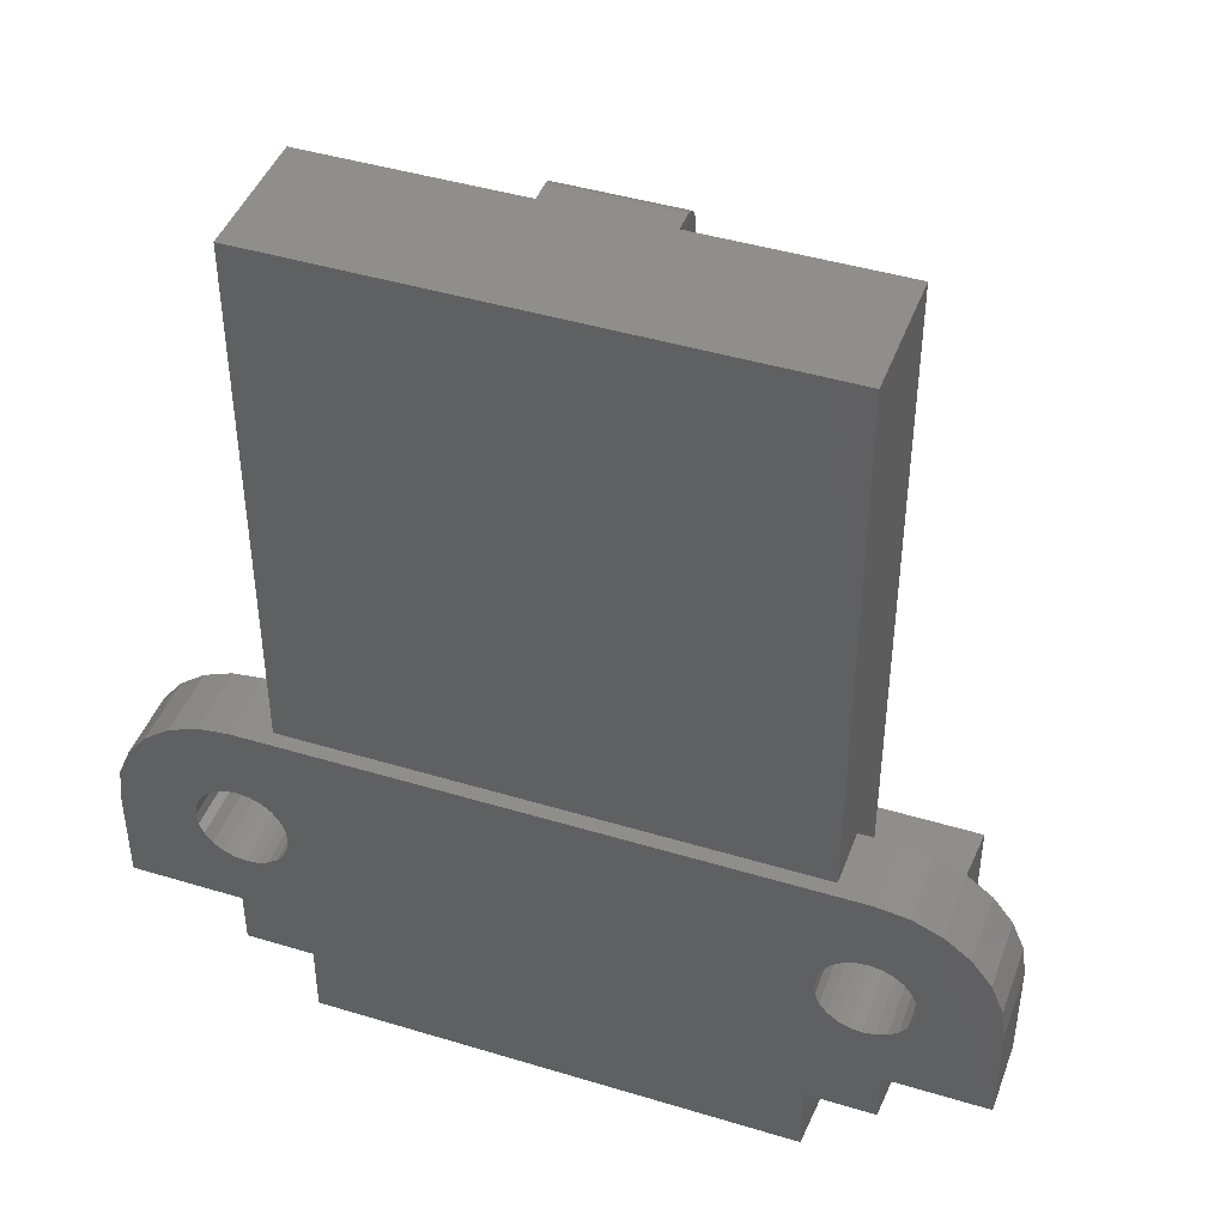
<metadata>
{"format":"stl","ext":"stl","renderer":"f3d","projection":"perspective","resolution":1024,"background":"white","views":[{"elev":43.9,"azim":-160.4,"up":"+Y"}]}
</metadata>
<code>
# stl→obj: 419 verts, 848 faces
v 4.444 -17.21 3.987
v 4.45 -17.21 3.993
v 6.35 -17.21 3.707
v 3.75 -17.21 3.707
v 3.907 -17.21 3.72
v 4.059 -17.21 3.756
v 4.204 -17.21 3.816
v 4.338 -17.21 3.898
v 4.731 -17.21 6.077
v 4.75 -15.45 6.227
v 4.72 -17.21 5.997
v 4.75 -17.21 6.227
v -4.75 -17.21 6.227
v -4.719 -17.21 5.997
v -4.75 -15.45 6.227
v 9.275 -15.43 8.997
v 4.457 -15.45 8.455
v 4.25 -15.45 8.614
v 4.457 -17.21 8.455
v 4.337 -17.21 8.547
v 4.25 -17.21 8.614
v 4.009 -15.45 8.713
v 4.11 -17.21 8.672
v 4.009 -17.21 8.713
v 3.859 -17.21 8.733
v 3.75 -15.45 8.748
v 3.75 -17.21 8.748
v -0.6029 -17.21 8.748
v -3.75 -17.21 8.748
v -3.75 -15.45 8.748
v -4.25 -15.45 8.614
v -9.275 -15.45 8.997
v -4.009 -15.45 8.713
v -4.009 -17.21 8.713
v -4.149 -17.21 8.655
v -4.25 -17.21 8.614
v -4.616 -15.45 8.248
v -4.457 -15.45 8.455
v -4.37 -17.21 8.521
v -4.524 -17.21 8.368
v -4.457 -17.21 8.455
v 7.37 -15.43 8.997
v -3.9 -17.21 8.728
v 4.75 -17.21 5.969
v 4.75 -17.21 5.997
v 9.275 -17.21 5.997
v 4.75 -17.21 5.735
v 4.75 -17.21 5.549
v 4.75 -17.21 5.425
v -4.75 -17.21 5.969
v -4.75 -17.21 5.735
v -9.275 -17.21 5.997
v -4.75 -17.21 5.549
v -4.75 -17.21 5.425
v -4.75 -17.21 5.366
v -4.75 -17.21 5.334
v -9.275 17.01 2.707
v -6.35 17.01 2.707
v -9.274 17.01 3.149
v -3.906 -17.21 3.72
v -3.75 -17.21 3.707
v -6.35 -17.21 3.707
v -4.75 -17.21 4.707
v -4.701 -17.21 4.398
v -4.641 -17.21 4.254
v -4.737 -17.21 4.551
v -4.559 -17.21 4.12
v -4.457 -17.21 4
v -4.338 -17.21 3.898
v -4.204 -17.21 3.816
v -4.059 -17.21 3.756
v -6.35 -17.21 2.707
v -9.275 -17.21 2.707
v 7.6 -15.45 12.65
v -7.374 -15.45 8.997
v -7.6 -15.45 12.65
v -9.275 -12.43 8.997
v -9.275 -15.45 5.997
v -7.374 -12.43 8.997
v 4.616 -15.45 8.248
v 4.55 -17.21 8.334
v 4.616 -17.21 8.248
v 4.716 -15.45 8.006
v 9.275 -15.43 5.998
v 4.616 -18.48 8.248
v 10.83 -18.48 14.75
v 4.457 -18.48 8.455
v 4.674 -17.21 8.108
v 4.716 -17.21 8.006
v 4.75 -15.45 7.747
v 4.72 -15.45 5.997
v 4.25 -18.48 8.614
v 4.716 -18.48 8.006
v 4.736 -17.21 7.856
v 4.75 -17.21 7.747
v 4.009 -18.48 8.713
v 4.75 -18.48 7.747
v 4.75 -17.21 6.865
v 3.75 -18.48 8.748
v 4.75 -18.48 6.227
v -3.75 -18.48 8.748
v 4.75 -18.48 6.018
v -10.82 -17.18 14.75
v 10.83 -17.18 14.75
v -10.69 -17.18 12.65
v 10.7 -15.45 12.65
v 10.7 -17.18 12.65
v 9.95 -15.45 0.6
v -10.82 -18.48 14.75
v 4.75 -18.48 5.922
v 9.95 -18.48 0.6
v 4.75 -18.48 5.599
v -4.658 -17.21 8.146
v -4.716 -15.45 8.006
v -4.616 -17.21 8.248
v 4.75 -18.48 5.258
v -4.719 -15.45 5.997
v -4.73 -17.21 7.898
v -4.75 -15.45 7.747
v -4.716 -17.21 8.006
v 4.75 -18.48 4.944
v -4.75 -17.21 7.11
v -4.75 -17.21 7.747
v -9.95 -18.48 0.6
v -0.7498 -18.48 3.707
v -3.75 -18.48 3.707
v -3.906 -18.48 3.72
v -4.059 -18.48 3.756
v -4.204 -18.48 3.816
v -4.338 -18.48 3.898
v -4.457 -18.48 4
v -4.559 -18.48 4.12
v -4.641 -18.48 4.254
v -4.701 -18.48 4.398
v -4.727 -18.48 4.498
v -0.6445 -18.48 3.707
v 4.75 -18.48 4.68
v 4.75 -18.48 4.707
v -4.749 -18.48 4.68
v -4.737 -18.48 4.551
v 4.204 -18.48 3.816
v 4.059 -18.48 3.756
v 4.338 -18.48 3.898
v 3.75 -18.48 3.707
v 3.907 -18.48 3.72
v 4.738 -18.48 4.551
v 4.701 -18.48 4.398
v 4.641 -18.48 4.254
v 4.559 -18.48 4.12
v 4.457 -18.48 4
v 4.738 -18.48 6.384
v -4.457 -18.48 6.935
v -4.559 -18.48 6.815
v -4.641 -18.48 6.681
v -4.338 -18.48 7.037
v -4.204 -18.48 7.119
v -4.059 -18.48 7.179
v 4.701 -18.48 6.537
v -4.75 -18.48 6.227
v -4.737 -18.48 6.384
v -4.701 -18.48 6.537
v 4.338 -18.48 7.037
v 4.457 -18.48 6.935
v 4.559 -18.48 6.815
v 4.641 -18.48 6.681
v 3.907 -18.48 7.215
v 4.059 -18.48 7.179
v -3.906 -18.48 7.215
v -3.75 -18.48 7.227
v 3.75 -18.48 7.227
v 4.204 -18.48 7.119
v -4.75 -18.48 4.944
v -4.75 -18.48 4.707
v -4.75 -18.48 6.018
v -4.75 -18.48 5.258
v 12.76 -12.43 0.6
v -4.75 -18.48 5.922
v -4.75 -18.48 5.599
v -9.95 -15.45 0.6
v 13.5 -12.43 12.65
v 13.5 -15.45 12.65
v 7.6 -12.43 12.65
v -9.275 17.01 5.997
v -9.275 -12.43 5.997
v -4.75 -17.21 5.997
v 9.275 -12.43 5.997
v 9.275 -12.43 8.997
v 7.37 -12.43 8.997
v -13.88 -8.228 3
v -13.3 -3.398 3
v -14.5 -3.898 3
v -13.63 -7.291 -9.537e-07
v -13.81 -7.743 3
v -13.81 -7.743 -9.537e-07
v -13.81 -8.713 3
v -13.88 -8.228 -9.537e-07
v 4.457 -17.21 4
v 4.559 -17.21 4.12
v 4.641 -17.21 4.254
v 4.701 -17.21 4.398
v 4.738 -17.21 4.551
v 4.748 -17.21 4.644
v 4.75 -17.21 4.768
v 4.75 -17.21 4.707
v 4.75 -17.21 5.366
v 9.275 17.01 2.708
v 6.35 17.01 2.707
v 6.35 -17.21 2.707
v 9.275 -17.21 2.707
v 9.275 17.01 5.997
v 6.35 17.01 3.707
v -2.663 17.01 5.997
v -6.35 17.01 3.707
v -10.38 -9.166 6
v -10.54 -12.43 5.997
v -13.5 -12.43 12.65
v -7.6 -12.43 12.65
v -10.7 -15.45 12.65
v -12.9 -12.43 3
v -12.75 -15.45 0.5992
v -13.5 -15.45 12.65
v -12.75 -12.43 0.6
v 12.75 -15.45 0.6
v 12.9 -12.43 3
v 2.072 18.37 7.188
v -2.663 18.45 6.997
v -2.663 18.37 7.188
v -2.663 18.48 5.997
v -2.663 18.48 6.791
v 2.072 18.31 7.27
v -2.663 18.31 7.27
v 2.072 18.25 7.353
v -2.663 18.25 7.353
v -2.663 18.08 7.479
v -2.663 17.89 7.558
v 2.072 18.08 7.479
v -2.663 17.69 7.585
v 2.072 17.69 7.585
v -2.663 15.94 7.585
v 2.072 15.94 7.585
v -2.663 15.94 5.997
v 2.072 17.01 5.997
v 2.072 18.45 6.997
v 2.071 18.48 5.998
v 2.072 18.48 6.791
v 2.072 17.89 7.558
v 2.072 15.94 5.997
v -10.13 -8.228 6
v -10.19 -8.713 6
v -10.19 -7.743 6
v -10.38 -7.291 6
v -10.54 -3.228 0.6
v -10.54 18.48 5.997
v -10.54 18.48 0.6
v -10.54 -7.075 5.999
v -10.54 -3.228 3
v -10.54 -7.075 3
v -10.38 -7.291 3
v 12.94 -9.852 3
v 17 -12.43 3
v 13.33 -9.554 3
v 13.63 -9.166 3
v 13.33 -9.554 -9.537e-07
v 13.63 -9.166 -9.537e-07
v 10.19 -8.713 -9.537e-07
v 10.38 -9.166 3
v 10.38 -9.166 -9.537e-07
v 10.55 -9.382 -9.537e-07
v 10.55 -9.382 2.999
v 10.55 -12.43 5.997
v 10.55 -9.382 5.999
v 10.38 -9.166 6
v 12.49 -10.04 3
v 12 -10.1 3
v 11.52 -10.04 3
v 10.13 -8.228 6
v 11.07 -9.852 3
v 10.55 -12.43 2.999
v 10.68 -9.554 3
v -10.19 -7.743 3
v -10.13 -8.228 3
v -10.13 -8.228 -9.537e-07
v -10.19 -8.713 -9.537e-07
v -10.19 -8.713 3
v -10.38 -9.166 -9.537e-07
v -10.38 -9.166 3
v -10.54 -9.381 3
v -10.54 -9.381 5.999
v -10.54 -12.43 3
v -10.79 -9.644 2.999
v -10.68 -9.554 3
v -10.68 -9.554 -9.537e-07
v -11.07 -9.852 3
v -11.52 -10.04 3
v -12 -10.1 3
v -12.49 -10.04 3
v -12.94 -9.852 3
v -13.33 -9.554 3
v -13.63 -9.166 3
v -13.3 -3.398 -9.537e-07
v -13.33 -6.902 -9.537e-07
v -13.81 -8.713 -9.537e-07
v -14.5 -3.898 -9.537e-07
v -16.83 -6.934 3
v -16.33 -5.728 3
v -17 -12.43 3
v -17 -8.228 3
v -17 -12.43 -9.537e-07
v 17 -12.43 -9.537e-07
v -15.54 -4.693 3
v -16.33 -5.728 -9.537e-07
v -15.54 -4.693 -9.537e-07
v -16.83 -6.934 -9.537e-07
v -17 -8.228 -9.537e-07
v -12 -3.228 3
v -12.94 -6.604 3
v -12.49 -6.417 3
v -13.33 -6.902 3
v -13.63 -7.291 3
v 10.55 -7.074 5.999
v 10.55 18.48 5.997
v 10.38 -7.291 6
v 10.19 -7.743 6
v 10.55 18.48 0.6
v 10.19 -7.743 -9.537e-07
v 10.13 -8.228 3
v 10.13 -8.228 -9.537e-07
v 10.19 -8.713 3
v 10.19 -8.713 6
v -10.79 -6.812 2.999
v -10.68 -6.902 3
v -11.07 -6.604 -9.537e-07
v -10.68 -6.902 -9.537e-07
v -10.38 -7.291 -9.537e-07
v -10.19 -7.743 -9.537e-07
v -11.07 -6.604 3
v -11.52 -6.417 3
v -12 -3.228 -9.537e-07
v -12.94 -6.604 -9.537e-07
v -12.49 -6.417 -9.537e-07
v 16.83 -6.934 -9.537e-07
v 17 -8.228 -9.537e-07
v 17 -8.228 3
v 13.81 -8.713 3
v 13.81 -8.713 -9.537e-07
v 10.55 -3.228 0.6
v 13.88 -8.228 -9.537e-07
v 12.94 -9.852 -9.537e-07
v 12.49 -10.04 -9.537e-07
v 12 -10.1 -9.537e-07
v 10.68 -9.554 -9.537e-07
v 11.52 -10.04 -9.537e-07
v 11.07 -9.852 -9.537e-07
v -11.07 -9.852 -9.537e-07
v -11.52 -10.04 -9.537e-07
v -13.63 -9.166 -9.537e-07
v -12 -10.1 -9.537e-07
v -13.33 -9.554 -9.537e-07
v -12.49 -10.04 -9.537e-07
v -12.94 -9.852 -9.537e-07
v 14.5 -3.898 3
v 13.81 -7.743 3
v 13.88 -8.228 3
v 13.81 -7.743 -9.537e-07
v 12 -3.228 -9.537e-07
v -12 -6.353 3
v -12 -6.353 -9.537e-07
v -11.52 -6.417 -9.537e-07
v 13.63 -7.291 3
v 13.63 -7.291 -9.537e-07
v 12 -3.228 3
v 12.49 -6.417 3
v 13.3 -3.398 3
v 12 -6.353 3
v 11.52 -6.417 3
v 11.07 -6.604 3
v 10.8 -6.812 2.999
v 10.55 -3.228 3
v 10.68 -6.902 3
v 10.55 -7.074 3
v 10.68 -6.902 -9.537e-07
v 10.38 -7.291 3
v 10.38 -7.291 -9.537e-07
v 10.19 -7.743 3
v 11.52 -6.417 -9.537e-07
v 12 -6.353 -9.537e-07
v 11.07 -6.604 -9.537e-07
v 14.5 -3.898 -9.537e-07
v 15.54 -4.693 3
v 15.54 -4.693 -9.537e-07
v 16.33 -5.728 3
v 16.33 -5.728 -9.537e-07
v 16.83 -6.934 3
v 13.33 -6.902 3
v 13.33 -6.902 -9.537e-07
v 12.49 -6.417 -9.537e-07
v 12.94 -6.604 3
v 12.94 -6.604 -9.537e-07
v 13.3 -3.398 -9.537e-07
v -4.457 -17.21 6.935
v -4.559 -17.21 6.815
v -4.641 -17.21 6.681
v -4.059 -17.21 7.179
v -3.906 -17.21 7.215
v -4.338 -17.21 7.037
v -4.204 -17.21 7.119
v -4.701 -17.21 6.537
v -4.737 -17.21 6.384
v 4.738 -17.21 6.384
v 4.701 -17.21 6.537
v 4.641 -17.21 6.681
v 4.559 -17.21 6.815
v 4.457 -17.21 6.935
v 4.338 -17.21 7.037
v 4.204 -17.21 7.119
v 4.059 -17.21 7.179
v 3.907 -17.21 7.215
v -3.75 -17.21 7.227
v 3.75 -17.21 7.227
f 1 2 3
f 4 5 3
f 3 5 6
f 6 7 3
f 3 7 8
f 3 8 1
f 9 10 11
f 12 10 9
f 13 14 15
f 16 17 18
f 19 20 17
f 21 18 20
f 20 18 17
f 16 18 22
f 21 23 18
f 24 25 22
f 24 22 23
f 23 22 18
f 16 22 26
f 27 26 25
f 25 26 22
f 27 28 26
f 29 30 28
f 28 30 26
f 31 32 33
f 34 35 33
f 36 31 35
f 35 31 33
f 37 32 38
f 38 32 31
f 36 39 31
f 40 37 41
f 41 37 38
f 41 38 39
f 39 38 31
f 16 32 42
f 26 32 16
f 30 32 26
f 33 32 30
f 29 43 30
f 34 33 43
f 43 33 30
f 44 45 46
f 47 44 46
f 48 47 46
f 49 48 46
f 50 51 52
f 51 53 52
f 53 54 52
f 54 55 52
f 2 2 3
f 55 56 52
f 57 58 59
f 60 61 62
f 52 56 63
f 64 65 62
f 52 63 62
f 62 63 66
f 62 66 64
f 65 67 62
f 62 67 68
f 62 68 69
f 69 70 62
f 62 70 71
f 62 71 60
f 62 58 72
f 57 72 58
f 57 52 73
f 72 52 62
f 72 57 73
f 52 72 73
f 74 75 76
f 42 75 74
f 77 32 78
f 75 77 79
f 42 32 75
f 77 75 32
f 16 80 17
f 81 19 17
f 81 17 82
f 82 17 80
f 16 83 80
f 11 84 45
f 45 84 46
f 85 86 87
f 88 82 80
f 88 80 89
f 89 80 83
f 84 10 16
f 16 90 83
f 10 84 91
f 91 84 11
f 87 86 92
f 93 86 85
f 94 89 83
f 94 83 95
f 95 83 90
f 16 10 90
f 11 10 91
f 92 86 96
f 97 86 93
f 98 95 90
f 98 90 12
f 12 90 10
f 96 86 99
f 100 86 97
f 99 86 101
f 100 102 86
f 103 104 105
f 106 107 108
f 103 109 104
f 109 101 86
f 102 110 86
f 107 105 104
f 108 107 111
f 86 104 109
f 111 86 112
f 112 86 110
f 107 104 111
f 86 111 104
f 113 114 115
f 115 114 37
f 40 115 37
f 116 111 112
f 15 14 117
f 118 119 120
f 120 119 114
f 113 120 114
f 116 121 111
f 122 15 123
f 123 15 119
f 118 123 119
f 124 125 126
f 126 127 124
f 124 127 128
f 124 128 129
f 129 130 124
f 124 130 131
f 124 131 132
f 132 133 124
f 124 133 134
f 124 134 135
f 136 125 124
f 137 111 138
f 138 111 121
f 122 13 15
f 139 124 140
f 140 124 135
f 141 142 111
f 141 111 143
f 136 124 144
f 144 124 111
f 144 111 145
f 145 111 142
f 137 146 111
f 111 146 147
f 111 147 148
f 148 149 111
f 111 149 150
f 111 150 143
f 151 100 97
f 152 101 153
f 153 101 109
f 153 109 154
f 152 155 101
f 101 155 156
f 101 156 157
f 151 97 158
f 159 160 109
f 109 160 161
f 109 161 154
f 162 163 97
f 163 164 97
f 97 164 165
f 97 165 158
f 166 167 87
f 157 168 101
f 101 168 169
f 101 169 99
f 99 169 170
f 99 170 96
f 96 170 166
f 96 166 92
f 92 166 87
f 162 97 171
f 171 97 93
f 171 93 167
f 167 93 85
f 167 85 87
f 172 124 173
f 173 124 139
f 111 124 108
f 174 159 109
f 175 124 172
f 108 124 176
f 177 174 109
f 175 178 124
f 103 105 109
f 124 179 176
f 109 124 177
f 177 124 178
f 105 179 109
f 124 109 179
f 106 74 107
f 180 106 181
f 182 42 74
f 180 74 106
f 74 180 182
f 114 32 37
f 119 32 114
f 183 184 59
f 15 32 119
f 57 59 184
f 78 184 77
f 15 78 32
f 185 50 52
f 78 57 184
f 78 15 117
f 52 117 185
f 185 117 14
f 52 57 78
f 117 52 78
f 186 84 187
f 187 84 16
f 42 187 16
f 42 182 188
f 180 187 182
f 187 42 188
f 182 187 188
f 189 190 191
f 192 193 194
f 190 189 193
f 191 195 189
f 189 194 193
f 195 196 189
f 194 189 196
f 2 197 3
f 3 197 198
f 3 198 199
f 199 200 3
f 3 200 201
f 3 201 202
f 203 3 204
f 204 3 202
f 205 49 46
f 206 84 186
f 207 3 208
f 205 46 203
f 203 46 3
f 207 209 206
f 206 46 84
f 209 207 208
f 46 208 3
f 46 206 209
f 208 46 209
f 210 211 206
f 207 206 211
f 183 211 212
f 183 59 213
f 3 207 211
f 211 183 213
f 213 59 58
f 213 3 211
f 58 62 213
f 62 61 213
f 213 61 4
f 213 4 3
f 144 4 136
f 136 4 61
f 136 61 125
f 125 61 126
f 184 214 215
f 77 184 215
f 76 107 74
f 215 216 77
f 77 216 79
f 217 75 79
f 75 217 76
f 218 107 76
f 215 219 216
f 79 216 217
f 218 76 217
f 107 218 105
f 219 220 216
f 221 217 216
f 176 179 222
f 217 221 218
f 218 179 105
f 221 216 220
f 220 222 179
f 218 221 179
f 220 179 221
f 108 181 106
f 223 108 176
f 180 176 224
f 181 108 223
f 180 223 176
f 223 180 181
f 225 226 227
f 228 226 229
f 230 227 231
f 228 227 226
f 232 231 233
f 228 231 227
f 234 232 233
f 228 233 231
f 235 236 234
f 228 234 233
f 228 235 234
f 228 237 235
f 238 239 240
f 239 238 237
f 212 237 228
f 241 240 239
f 212 239 237
f 242 241 212
f 239 212 241
f 243 244 245
f 226 225 243
f 225 244 243
f 227 230 225
f 230 244 225
f 231 232 230
f 232 244 230
f 232 234 236
f 236 244 232
f 236 235 246
f 237 246 235
f 246 244 236
f 246 237 238
f 238 244 246
f 238 242 244
f 241 242 247
f 240 242 238
f 240 241 247
f 242 240 247
f 248 249 184
f 184 183 248
f 248 183 250
f 212 228 183
f 250 183 251
f 252 253 254
f 228 253 183
f 251 183 255
f 256 253 252
f 255 183 253
f 257 253 256
f 258 255 257
f 253 257 255
f 259 260 261
f 261 260 262
f 263 262 264
f 263 259 261
f 262 263 261
f 265 266 267
f 266 268 267
f 268 266 269
f 270 269 271
f 272 269 266
f 271 272 270
f 269 272 271
f 273 224 259
f 274 224 273
f 275 224 274
f 270 276 186
f 180 186 187
f 277 224 275
f 180 270 186
f 278 279 269
f 279 224 277
f 269 270 278
f 224 270 180
f 279 278 224
f 270 224 278
f 250 280 248
f 281 248 280
f 280 282 281
f 248 281 249
f 283 281 282
f 284 249 281
f 249 214 184
f 281 283 284
f 249 284 214
f 285 284 283
f 286 214 284
f 214 287 288
f 287 214 286
f 284 285 286
f 289 288 287
f 285 287 286
f 290 289 291
f 291 289 287
f 292 287 285
f 291 292 290
f 287 292 291
f 293 289 290
f 288 215 214
f 294 289 293
f 288 289 215
f 295 289 294
f 219 215 289
f 296 289 295
f 296 219 289
f 297 219 296
f 298 219 297
f 299 219 298
f 195 219 299
f 192 300 301
f 299 302 195
f 300 191 190
f 194 300 192
f 196 195 302
f 191 300 303
f 196 300 194
f 302 303 196
f 300 196 303
f 304 219 305
f 306 304 307
f 304 306 219
f 222 220 219
f 307 308 306
f 219 306 222
f 306 308 222
f 309 222 308
f 310 195 191
f 310 219 195
f 311 310 312
f 305 219 310
f 310 311 305
f 313 305 311
f 305 313 304
f 314 304 313
f 308 307 314
f 304 314 307
f 315 316 317
f 190 316 315
f 190 318 316
f 301 316 318
f 190 319 318
f 190 193 319
f 319 301 318
f 193 192 319
f 301 319 192
f 320 321 322
f 322 321 323
f 206 186 210
f 323 321 276
f 210 186 276
f 242 212 211
f 276 321 210
f 210 242 211
f 321 324 244
f 210 321 242
f 244 242 321
f 325 326 327
f 328 327 326
f 327 328 265
f 276 328 326
f 266 265 328
f 328 276 329
f 329 276 270
f 329 266 328
f 272 329 270
f 266 329 272
f 256 330 331
f 332 331 330
f 256 331 257
f 331 332 333
f 333 257 331
f 255 258 251
f 334 257 333
f 251 258 250
f 257 334 258
f 280 250 258
f 335 258 334
f 282 280 335
f 258 335 280
f 256 336 330
f 256 337 336
f 315 337 256
f 252 315 256
f 252 338 315
f 338 190 315
f 190 338 300
f 301 300 339
f 316 301 339
f 339 300 338
f 339 317 316
f 339 338 340
f 317 339 340
f 259 224 260
f 222 309 176
f 224 176 260
f 309 341 342
f 341 343 342
f 260 176 309
f 343 309 342
f 309 343 260
f 262 260 344
f 264 344 345
f 344 264 262
f 243 229 226
f 229 243 245
f 245 228 229
f 228 245 244
f 244 324 228
f 252 324 346
f 253 228 324
f 324 252 254
f 253 324 254
f 309 345 347
f 309 264 345
f 259 263 348
f 309 263 264
f 259 349 273
f 273 350 274
f 349 259 348
f 309 348 263
f 267 282 265
f 279 268 269
f 350 275 274
f 350 273 349
f 309 349 348
f 268 282 267
f 268 279 351
f 352 277 275
f 353 279 277
f 275 350 352
f 309 350 349
f 351 282 268
f 279 353 351
f 277 352 353
f 309 352 350
f 353 282 351
f 309 353 352
f 309 282 353
f 309 283 282
f 303 310 191
f 292 293 290
f 309 285 283
f 310 303 312
f 354 294 293
f 293 292 354
f 309 292 285
f 302 312 303
f 355 295 294
f 294 354 355
f 309 354 292
f 356 312 302
f 302 299 356
f 295 355 357
f 309 355 354
f 356 311 312
f 298 356 299
f 357 296 295
f 309 357 355
f 358 311 356
f 356 298 358
f 359 297 296
f 360 298 297
f 296 357 359
f 308 357 309
f 358 313 311
f 298 360 358
f 297 359 360
f 308 359 357
f 360 313 358
f 308 360 359
f 308 313 360
f 313 308 314
f 361 362 363
f 347 362 364
f 362 347 363
f 346 365 252
f 315 317 366
f 340 366 317
f 338 252 365
f 340 338 367
f 315 366 337
f 366 340 367
f 367 338 365
f 367 337 366
f 367 365 368
f 337 367 368
f 361 369 362
f 364 369 370
f 369 364 362
f 371 372 373
f 371 374 372
f 371 375 374
f 371 376 375
f 371 377 376
f 321 378 324
f 371 379 377
f 378 379 371
f 321 380 378
f 379 381 377
f 379 378 380
f 380 321 320
f 380 381 379
f 322 380 320
f 382 381 380
f 380 322 382
f 381 382 383
f 323 382 322
f 384 383 382
f 383 384 325
f 382 323 384
f 326 325 384
f 276 384 323
f 384 276 326
f 385 374 375
f 374 385 386
f 376 385 375
f 385 365 386
f 381 376 377
f 385 376 387
f 387 365 385
f 376 381 387
f 381 365 387
f 383 365 381
f 265 282 327
f 325 365 383
f 282 325 327
f 282 365 325
f 335 365 282
f 334 365 335
f 333 365 334
f 332 365 333
f 336 332 330
f 368 336 337
f 368 365 332
f 336 368 332
f 388 389 390
f 309 388 390
f 391 390 389
f 309 390 392
f 390 391 392
f 309 392 341
f 393 392 391
f 343 341 393
f 392 393 341
f 393 260 343
f 391 260 393
f 389 260 391
f 361 260 389
f 363 260 361
f 344 260 363
f 345 363 347
f 363 345 344
f 361 394 369
f 370 394 395
f 394 370 369
f 324 378 346
f 386 372 374
f 396 397 372
f 309 347 388
f 371 346 378
f 372 386 396
f 373 372 397
f 397 396 398
f 397 395 394
f 364 388 347
f 365 346 371
f 386 399 396
f 373 397 394
f 396 399 398
f 395 397 398
f 370 388 364
f 373 365 371
f 386 365 399
f 373 394 361
f 389 388 361
f 398 399 395
f 395 388 370
f 365 373 399
f 388 373 361
f 395 399 388
f 373 388 399
f 400 401 122
f 122 401 402
f 115 40 403
f 403 40 41
f 403 41 404
f 404 41 39
f 404 39 36
f 400 122 405
f 405 122 123
f 405 123 406
f 402 407 122
f 122 407 408
f 122 408 13
f 12 409 98
f 98 409 410
f 123 118 406
f 406 118 120
f 406 120 403
f 403 120 113
f 403 113 115
f 410 411 98
f 98 411 412
f 98 412 95
f 412 413 95
f 95 413 414
f 95 414 94
f 94 414 415
f 94 415 89
f 19 416 20
f 20 416 417
f 20 417 21
f 21 417 23
f 43 418 34
f 34 418 404
f 34 404 35
f 35 404 36
f 19 81 416
f 416 81 82
f 416 82 415
f 415 82 88
f 415 88 89
f 23 417 24
f 24 417 419
f 24 419 25
f 43 29 418
f 418 29 28
f 418 28 419
f 419 28 27
f 419 27 25
f 138 204 137
f 137 204 202
f 137 202 146
f 202 201 146
f 146 201 200
f 146 200 147
f 147 200 199
f 147 199 148
f 148 199 198
f 148 198 149
f 149 198 197
f 149 197 150
f 150 197 2
f 150 2 143
f 143 2 2
f 143 2 1
f 1 8 143
f 143 8 7
f 143 7 141
f 141 7 6
f 141 6 142
f 142 6 5
f 142 5 145
f 145 5 4
f 145 4 144
f 419 170 418
f 418 170 169
f 204 138 203
f 203 138 121
f 203 121 205
f 205 121 116
f 205 116 49
f 49 116 112
f 100 12 102
f 102 12 45
f 102 45 110
f 45 44 110
f 110 44 47
f 110 47 112
f 112 47 48
f 112 48 49
f 170 419 166
f 166 419 417
f 166 417 167
f 167 417 416
f 167 416 171
f 171 416 415
f 171 415 162
f 162 415 414
f 162 414 163
f 163 414 413
f 163 413 164
f 164 413 412
f 164 412 165
f 165 412 411
f 165 411 158
f 158 411 410
f 158 410 151
f 151 410 409
f 151 409 100
f 100 409 12
f 159 13 160
f 160 13 408
f 160 408 161
f 161 408 407
f 161 407 154
f 154 407 402
f 154 402 153
f 153 402 401
f 153 401 152
f 152 401 400
f 152 400 155
f 155 400 405
f 155 405 156
f 156 405 406
f 156 406 157
f 157 406 403
f 157 403 168
f 168 403 404
f 168 404 169
f 169 404 418
f 14 13 185
f 11 45 9
f 9 45 12
f 66 140 135
f 66 135 64
f 140 66 139
f 139 66 63
f 139 63 173
f 135 134 64
f 64 134 133
f 64 133 65
f 65 133 132
f 65 132 67
f 67 132 131
f 67 131 68
f 68 131 130
f 68 130 69
f 69 130 129
f 69 129 70
f 70 129 128
f 70 128 71
f 71 128 127
f 71 127 60
f 60 127 126
f 60 126 61
f 56 175 63
f 63 175 172
f 63 172 173
f 13 159 185
f 185 159 174
f 185 174 50
f 50 174 177
f 50 177 51
f 51 177 178
f 56 55 175
f 175 55 54
f 175 54 178
f 178 54 53
f 178 53 51

</code>
